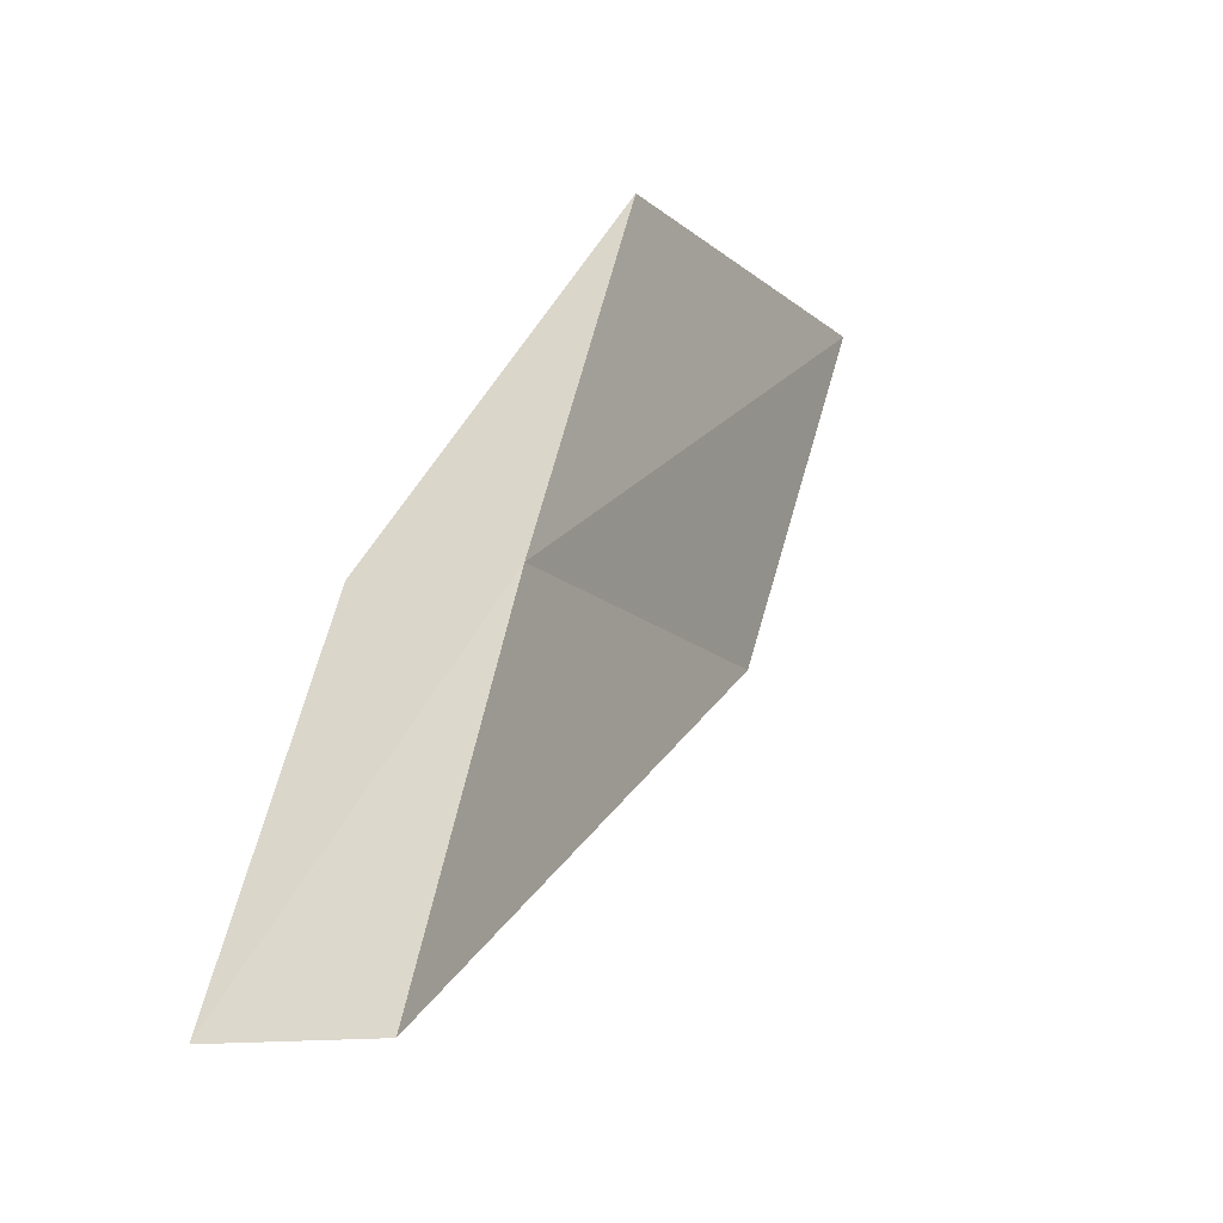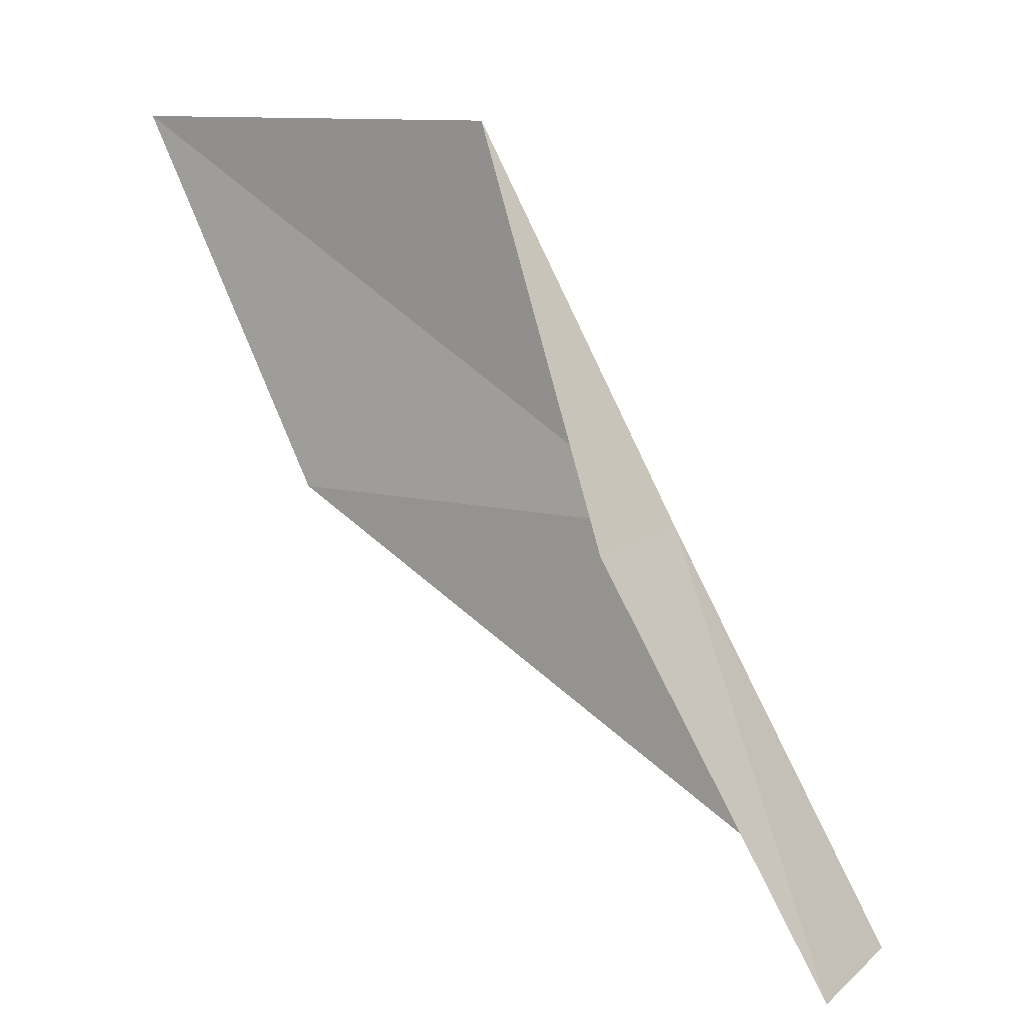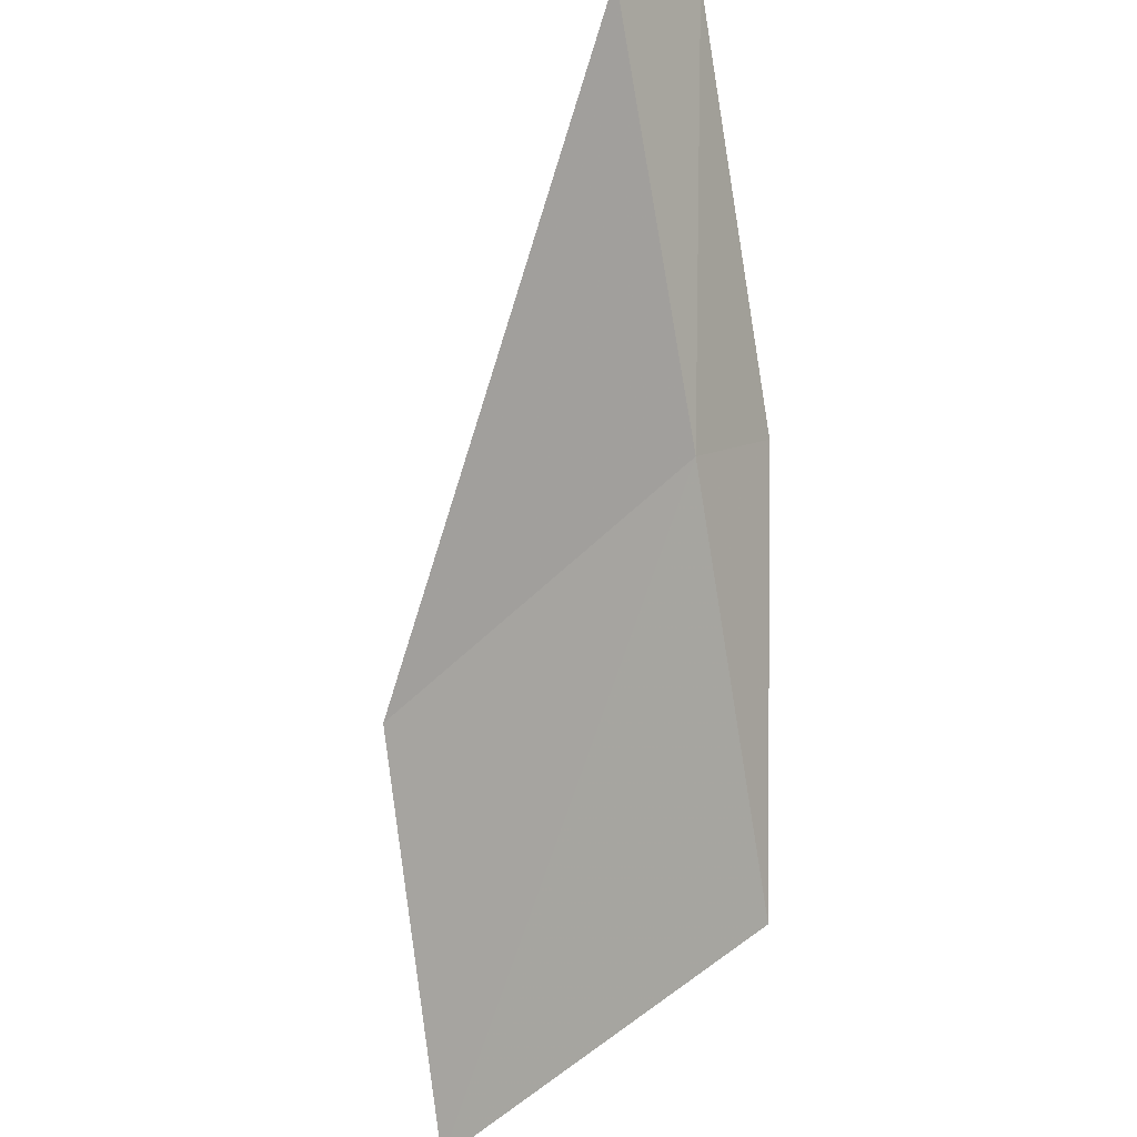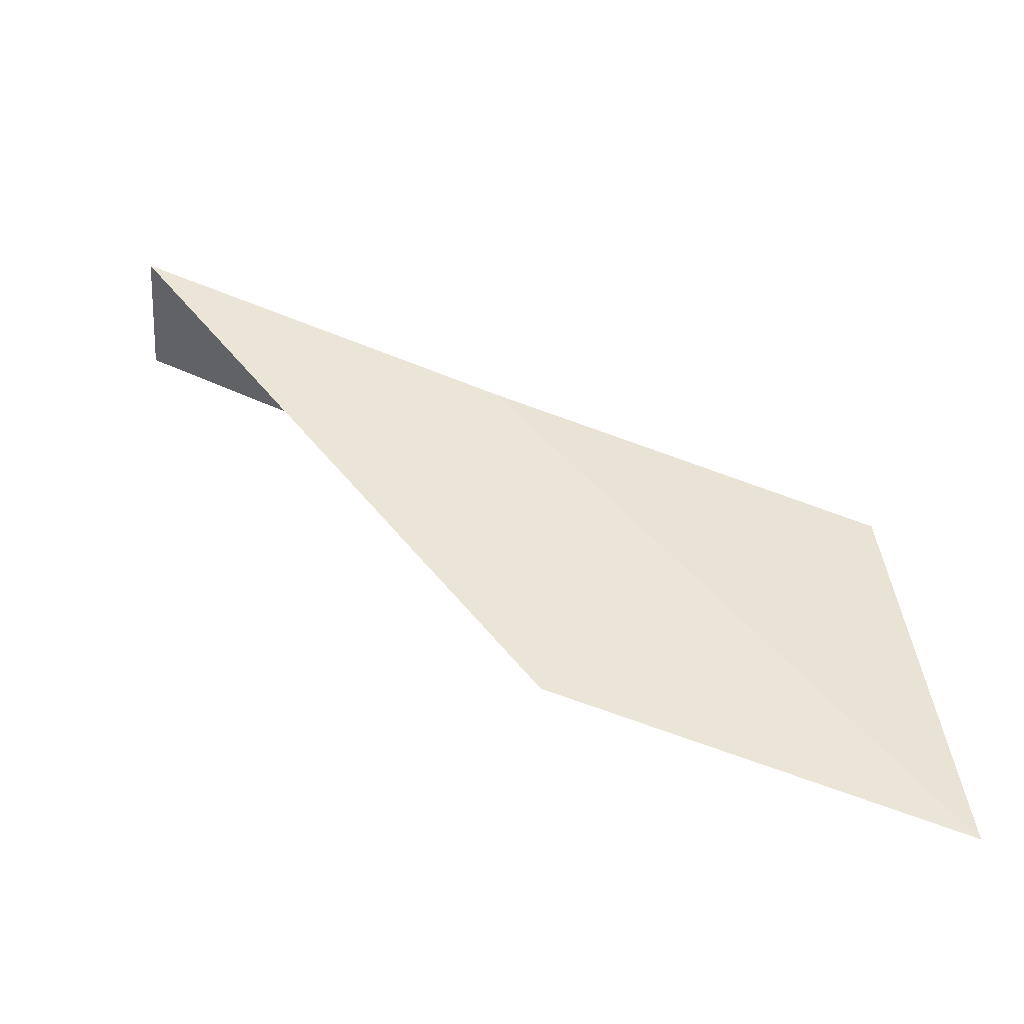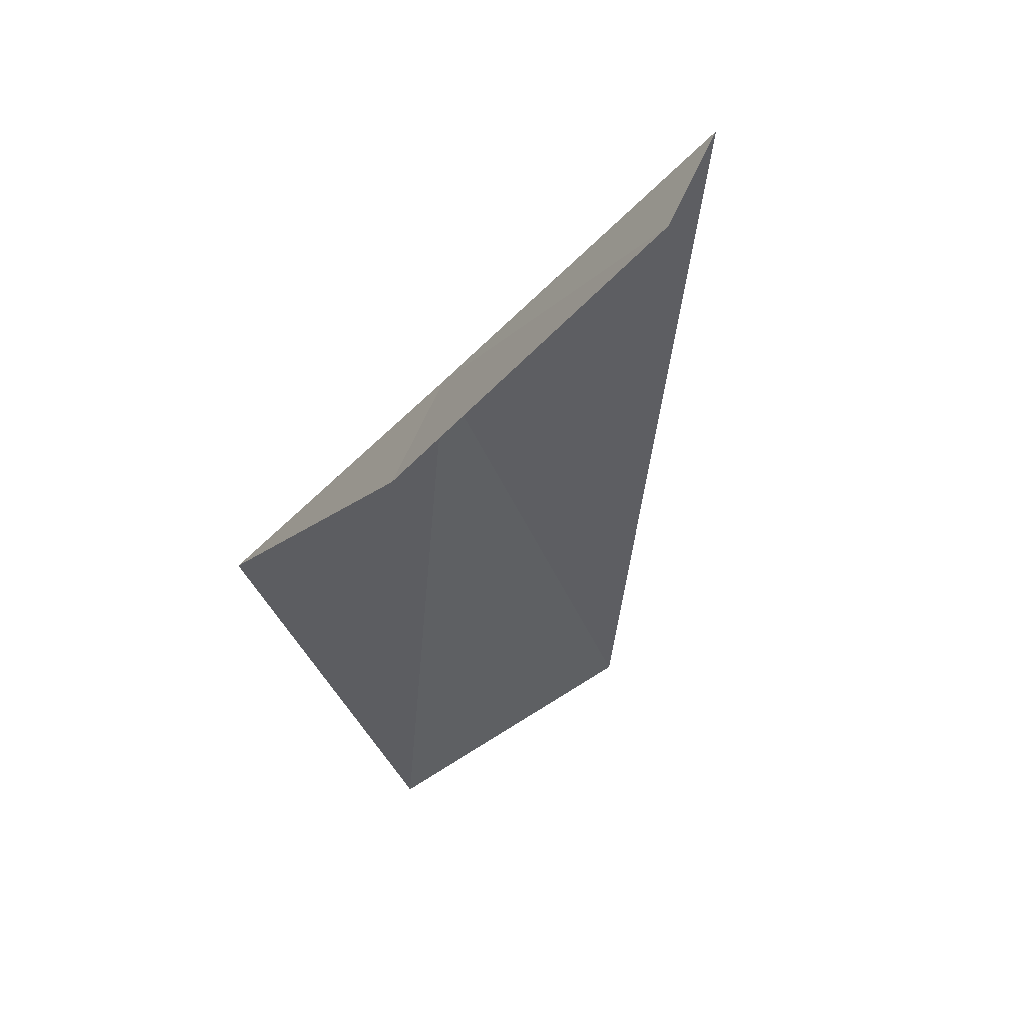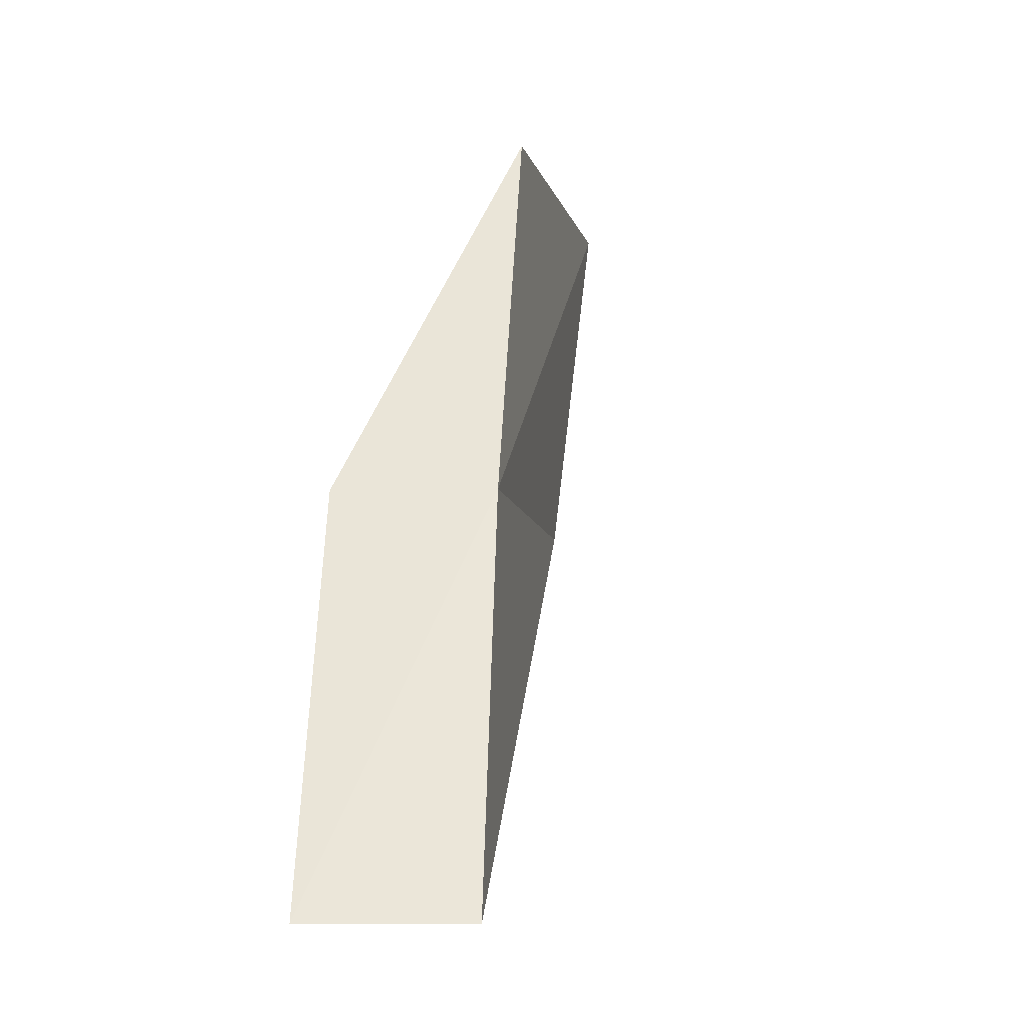
<metadata>
{"format":"obj","ext":"obj","renderer":"f3d","projection":"perspective","resolution":1024,"background":"white","views":[{"elev":-13.3,"azim":150.0,"up":"+Z"},{"elev":10.4,"azim":67.2,"up":"+Z"},{"elev":76.3,"azim":-34.1,"up":"+Y"},{"elev":9.0,"azim":-97.2,"up":"+Y"},{"elev":-11.8,"azim":119.5,"up":"+Y"},{"elev":-6.8,"azim":132.1,"up":"+Z"}]}
</metadata>
<code>
v 13.25 -17.23 12
v 11.34 -18.54 12
v 14.13 -16.52 10
v 14.66 -17.14 10
v 13.74 -17.88 12
v 10.35 -19.11 14
v 12.33 -17.9 14
f 1 2 3
f 1 3 4
f 1 4 5
f 1 6 2
f 1 7 6
f 1 5 7

</code>
